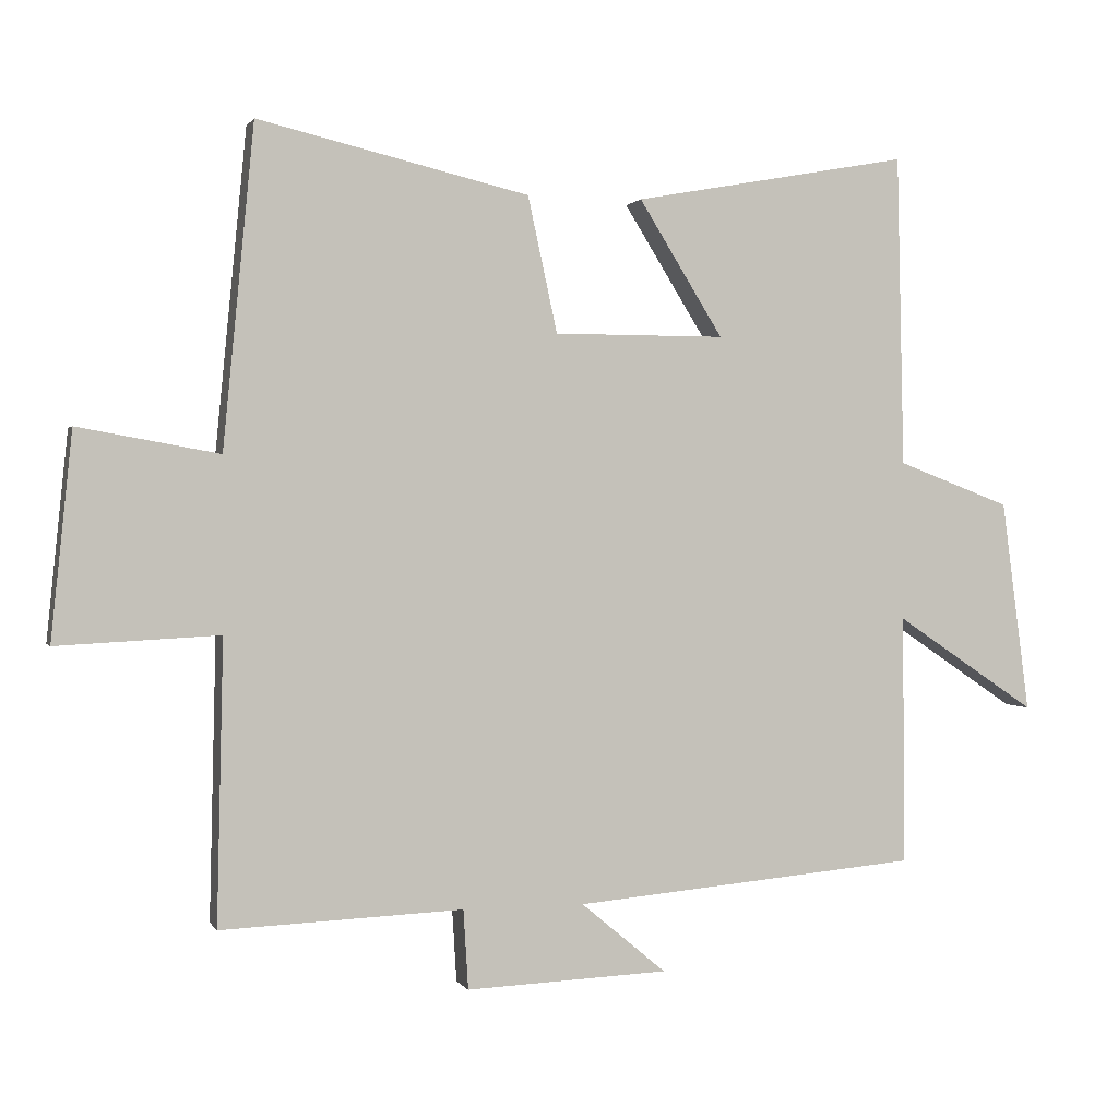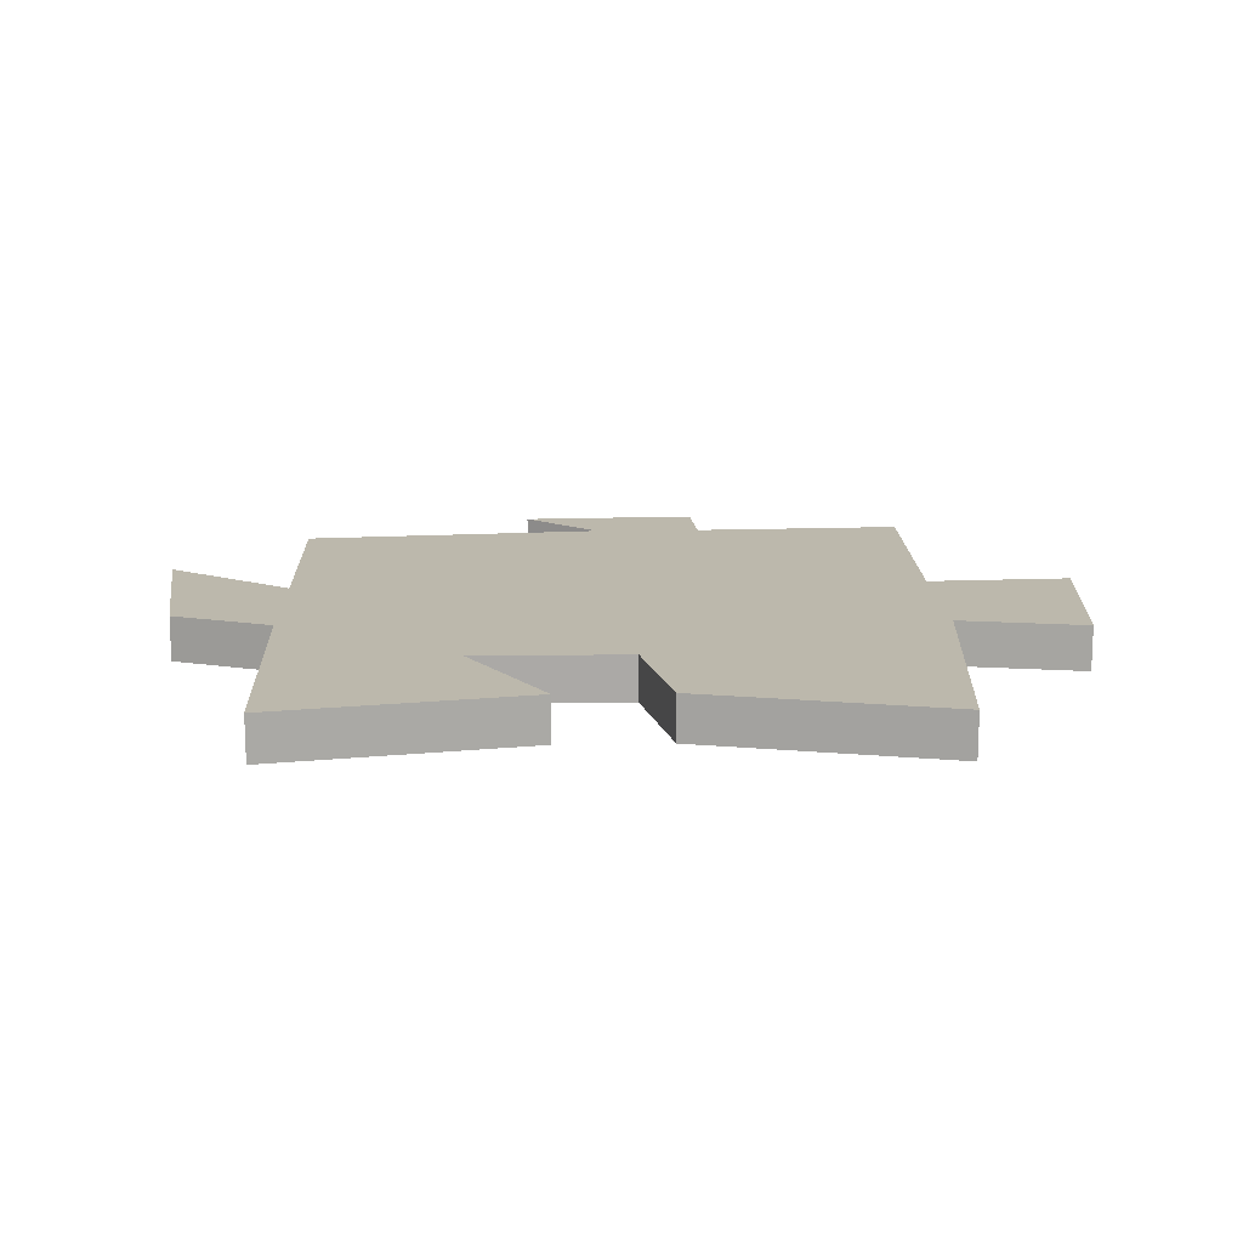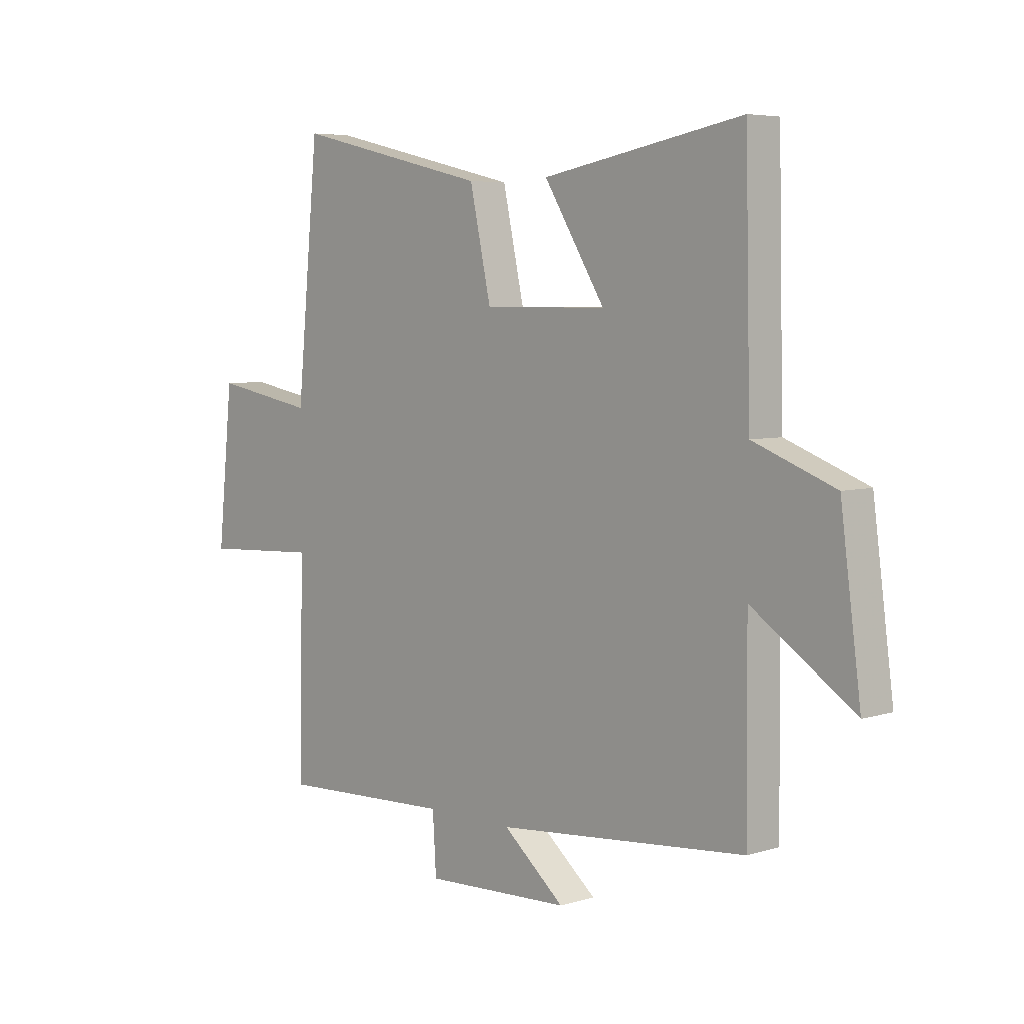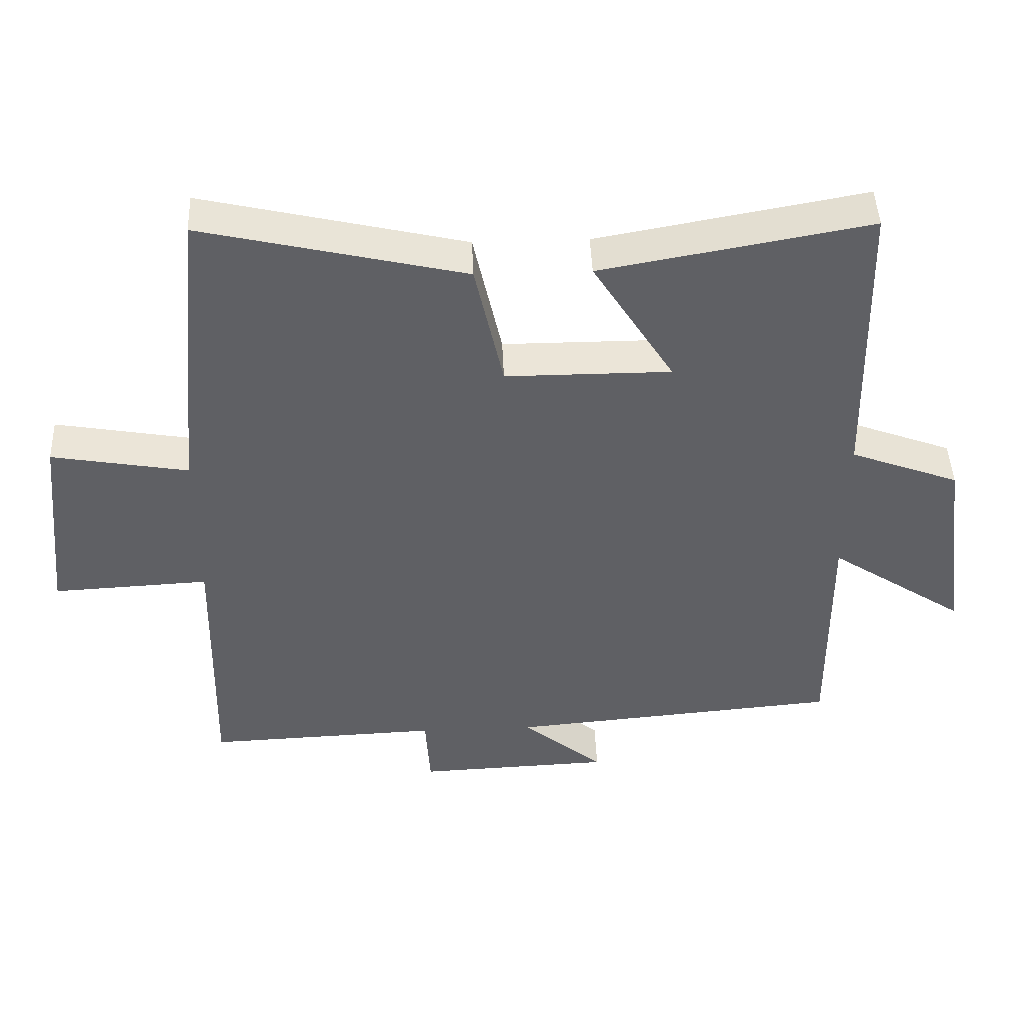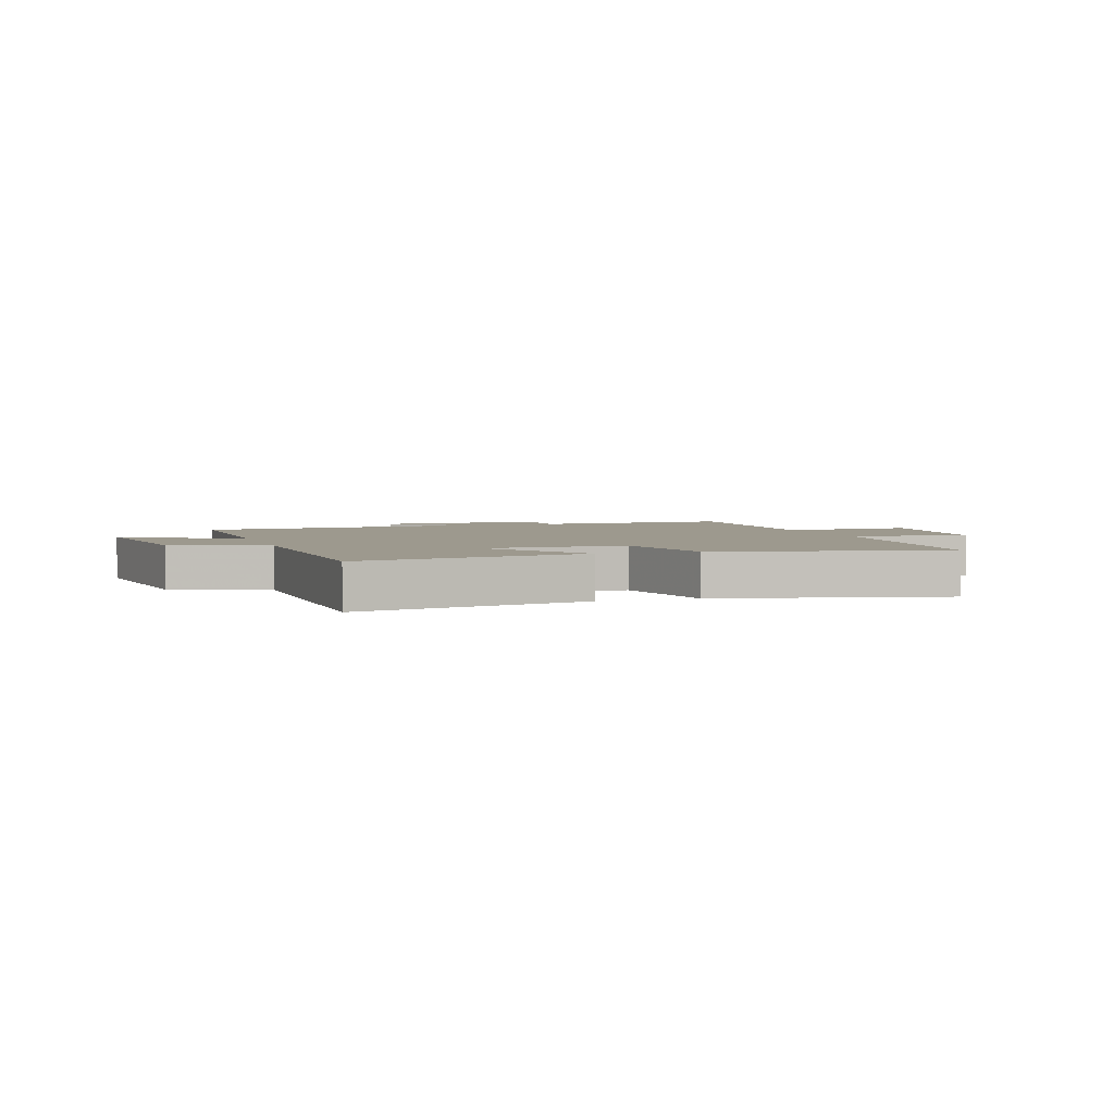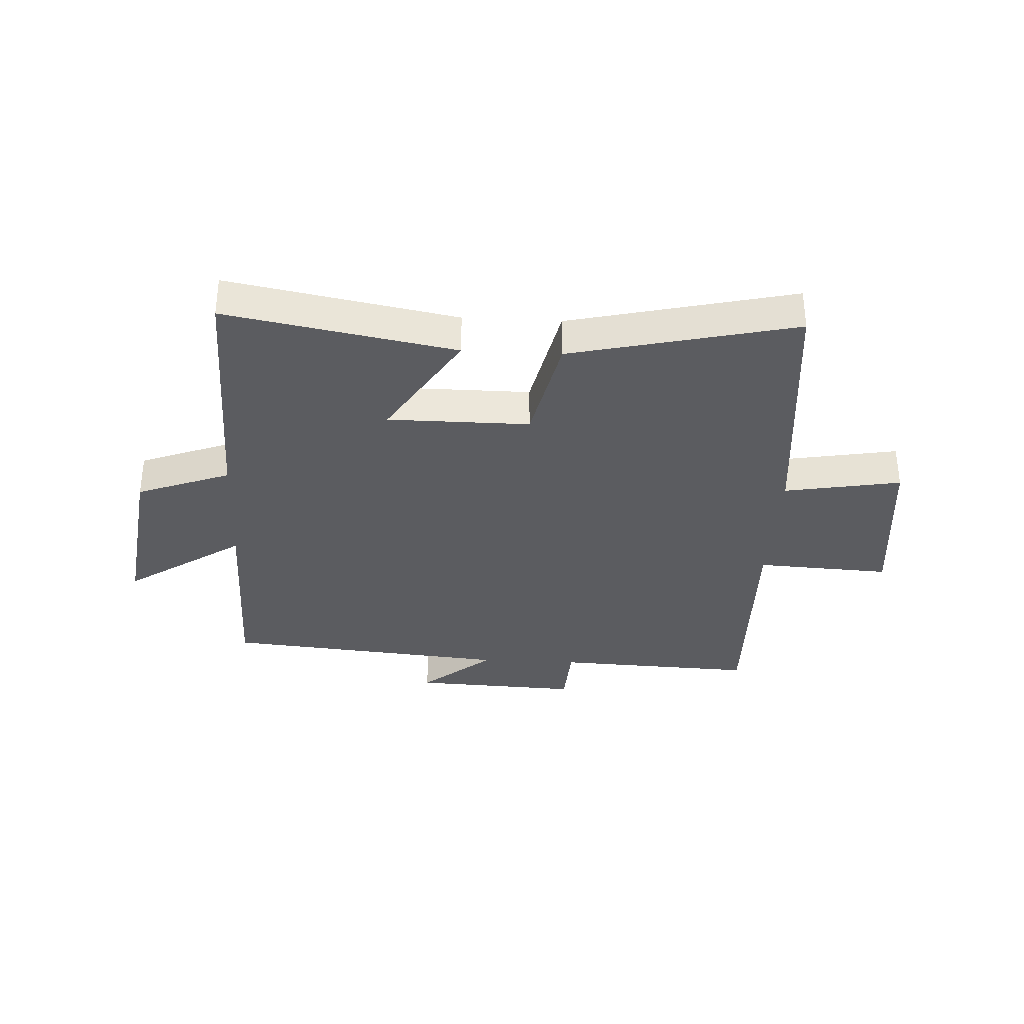
<metadata>
{"format":"obj","ext":"obj","renderer":"f3d","projection":"perspective","resolution":1024,"background":"white","views":[{"elev":0.9,"azim":164.1,"up":"+Z"},{"elev":14.6,"azim":-2.0,"up":"+Y"},{"elev":5.5,"azim":-133.2,"up":"+Z"},{"elev":45.8,"azim":177.7,"up":"+Z"},{"elev":3.3,"azim":-18.4,"up":"+Y"},{"elev":-34.5,"azim":-3.1,"up":"+Y"}]}
</metadata>
<code>
v -0.503 0.07 -0.456
v -0.5 0.07 -0.1
v -0.701 0.07 -0.235
v -0.661 0.07 0.067
v -0.5 0.07 0.128
v -0.49 0.07 0.572
v -0.096 0.07 0.5
v -0.216 0.07 0.307
v 0.028 0.07 0.307
v 0.07 0.07 0.5
v 0.456 0.07 0.591
v 0.5 0.07 0.134
v 0.701 0.07 0.17
v 0.731 0.07 -0.124
v 0.5 0.07 -0.112
v 0.509 0.07 -0.514
v 0.164 0.07 -0.5
v 0.157 0.07 -0.613
v -0.131 0.07 -0.601
v -0.01 0.07 -0.5
v -0.503 0 -0.456
v -0.5 0 -0.1
v -0.701 0 -0.235
v -0.661 0 0.067
v -0.5 0 0.128
v -0.49 0 0.572
v -0.096 0 0.5
v -0.216 0 0.307
v 0.028 0 0.307
v 0.07 0 0.5
v 0.456 0 0.591
v 0.5 0 0.134
v 0.701 0 0.17
v 0.731 0 -0.124
v 0.5 0 -0.112
v 0.509 0 -0.514
v 0.164 0 -0.5
v 0.157 0 -0.613
v -0.131 0 -0.601
v -0.01 0 -0.5
f 17 18 19 20
f 17 20 1 2
f 15 16 17 2
f 12 13 14 15
f 12 15 2
f 9 10 11 12
f 8 9 12 2
f 5 6 7 8
f 5 8 2 3
f 3 4 5
f 40 39 38 37
f 22 21 40 37
f 22 37 36 35
f 35 34 33 32
f 22 35 32
f 32 31 30 29
f 22 32 29 28
f 28 27 26 25
f 23 22 28 25
f 25 24 23
f 1 21 22 2
f 2 22 23 3
f 3 23 24 4
f 4 24 25 5
f 5 25 26 6
f 6 26 27 7
f 7 27 28 8
f 8 28 29 9
f 9 29 30 10
f 10 30 31 11
f 11 31 32 12
f 12 32 33 13
f 13 33 34 14
f 14 34 35 15
f 15 35 36 16
f 16 36 37 17
f 17 37 38 18
f 18 38 39 19
f 19 39 40 20
f 20 40 21 1

</code>
